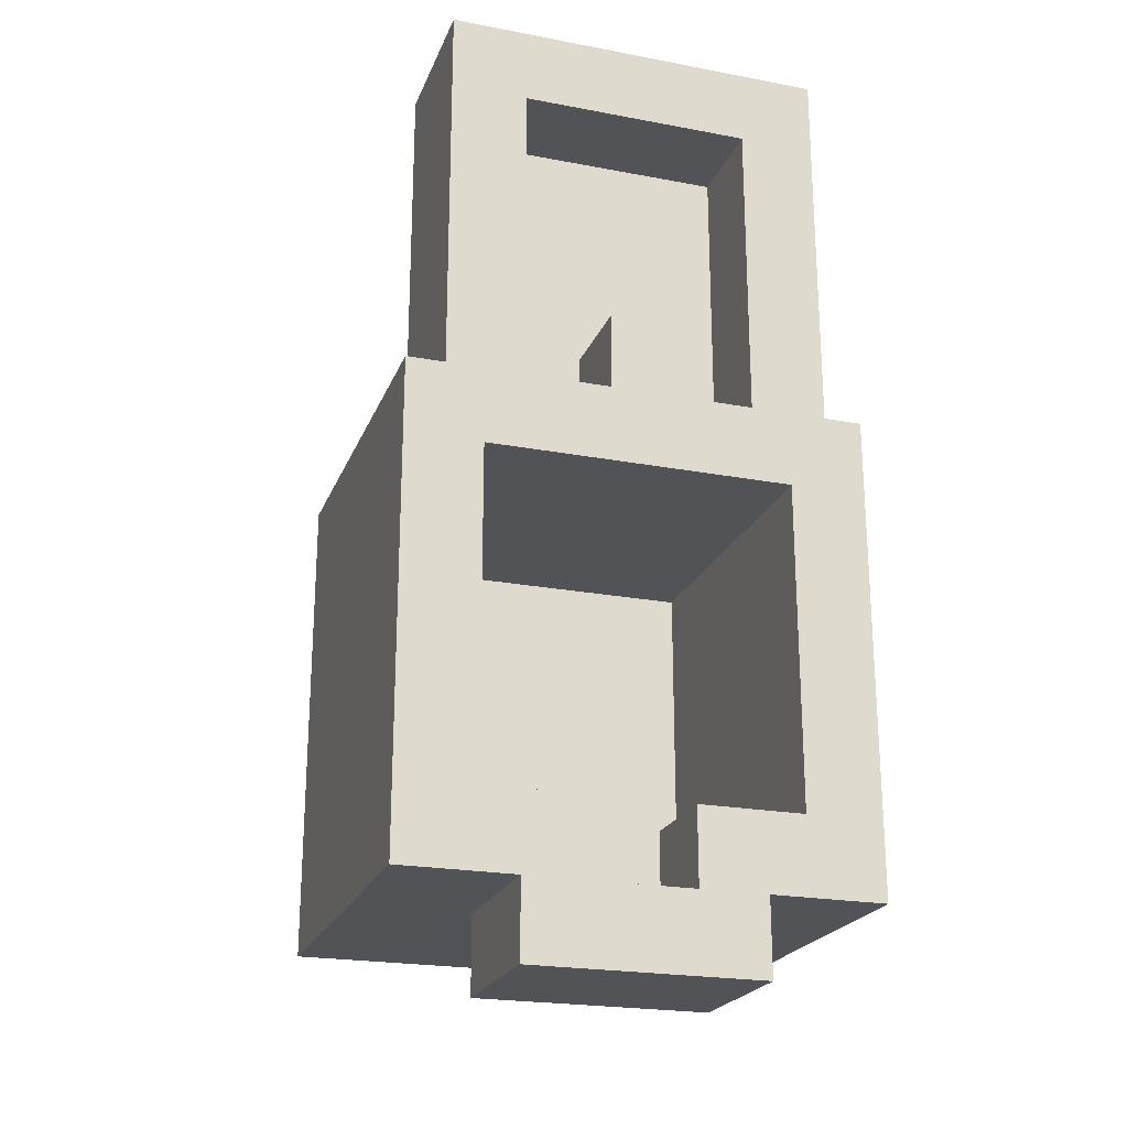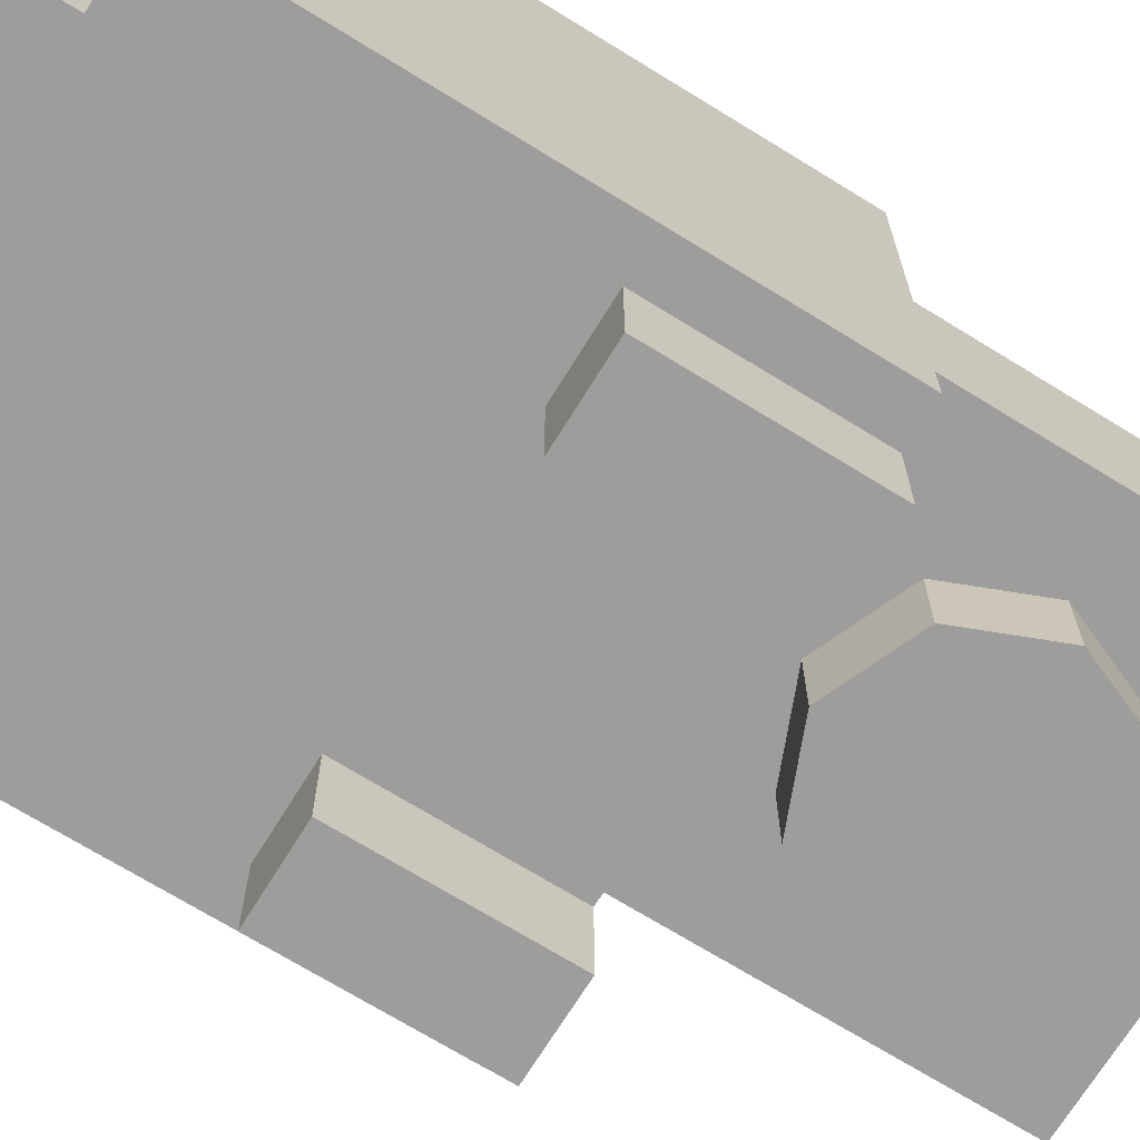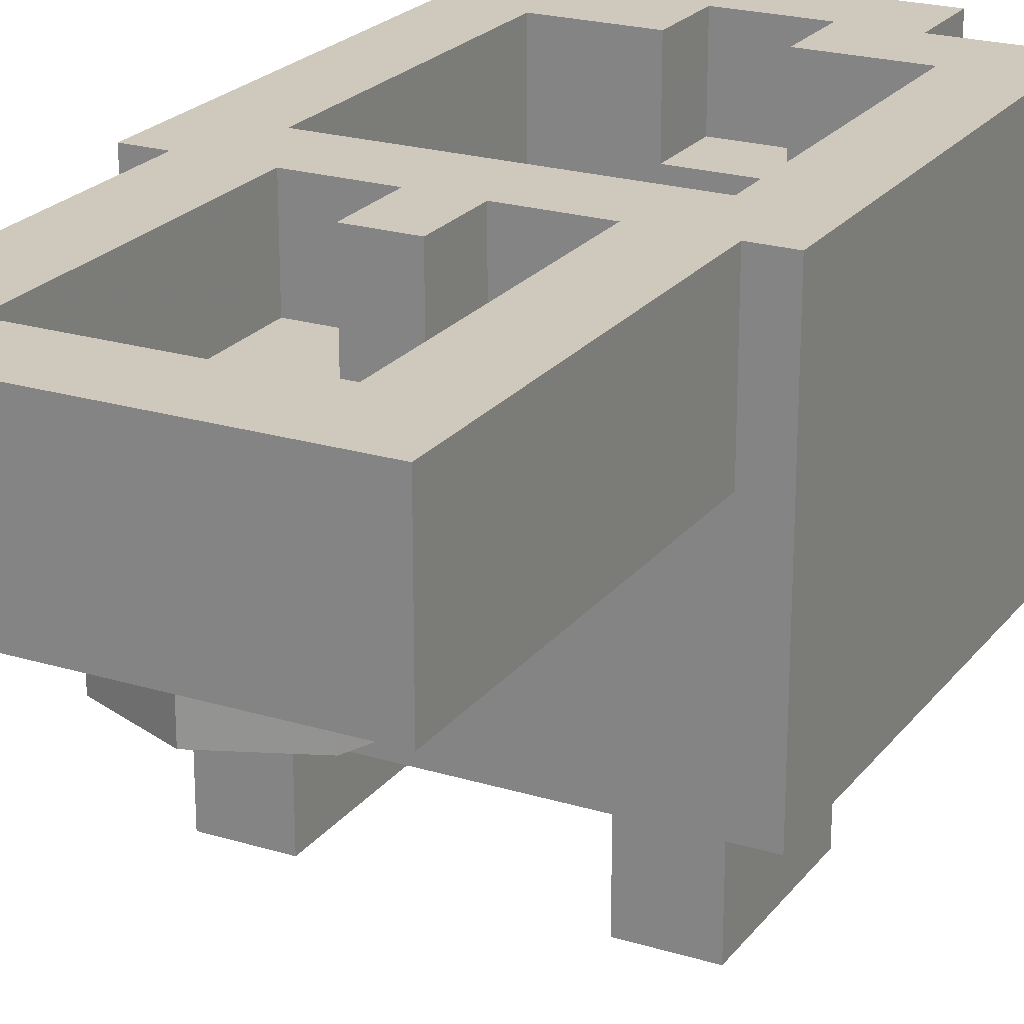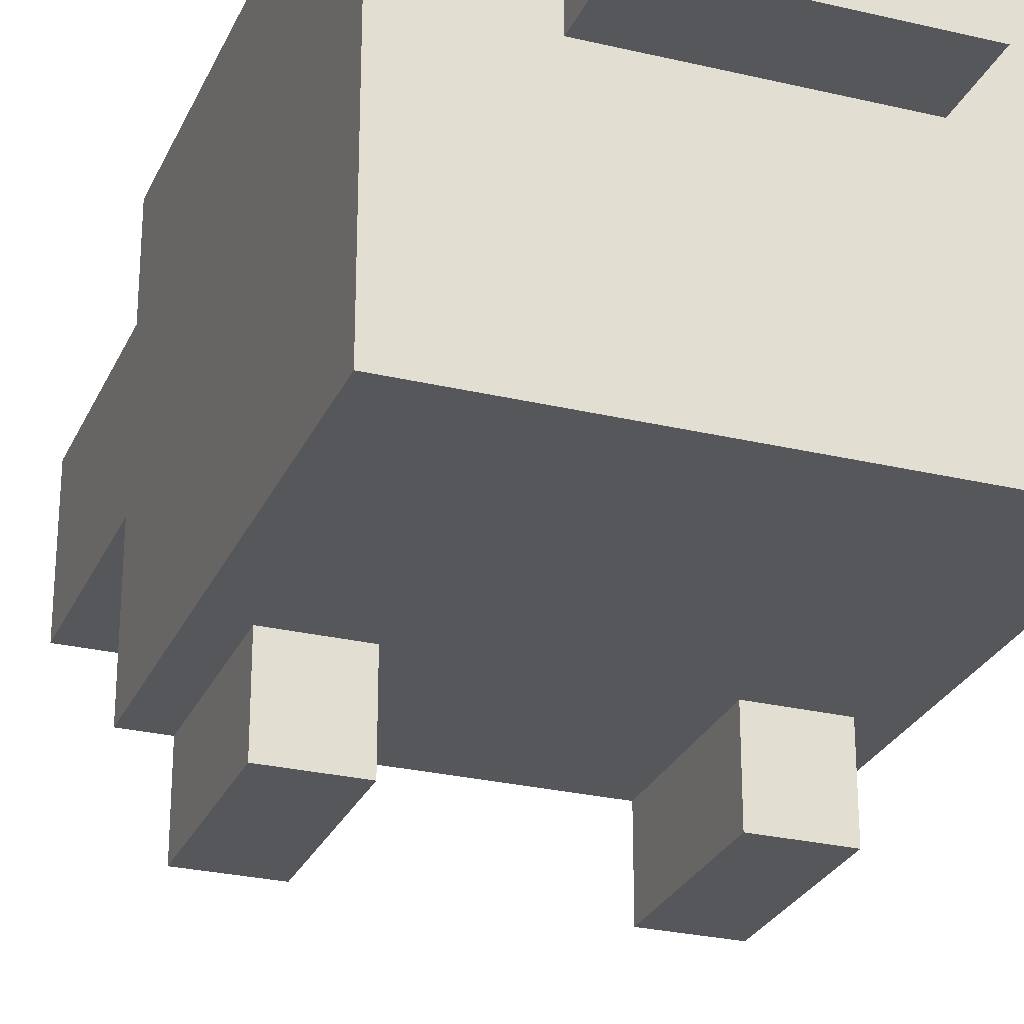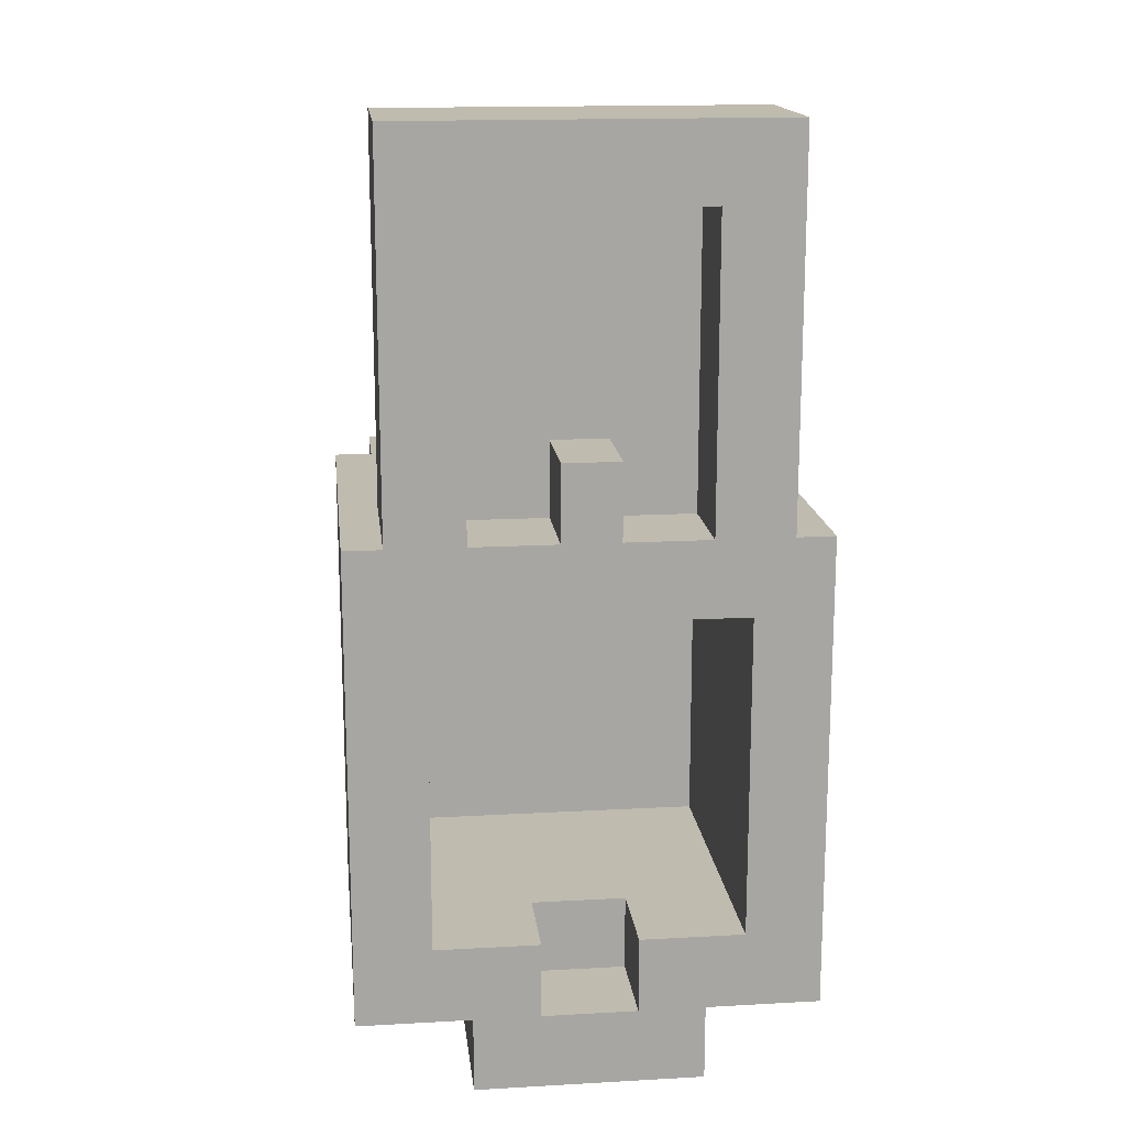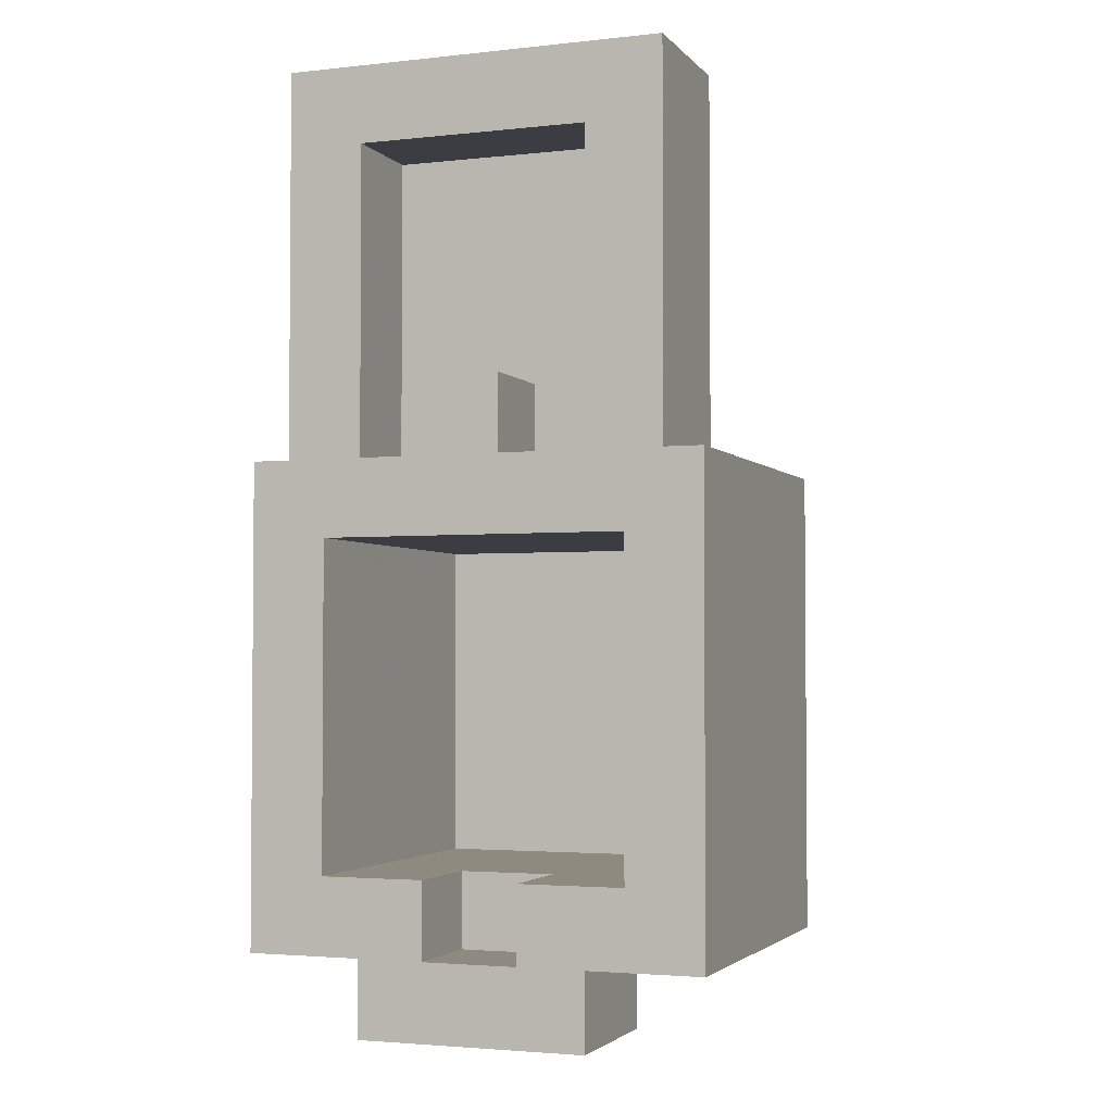
<metadata>
{"format":"obj","ext":"obj","renderer":"f3d","projection":"perspective","resolution":1024,"background":"white","views":[{"elev":-22.4,"azim":162.0,"up":"+Z"},{"elev":-70.5,"azim":-121.7,"up":"+Y"},{"elev":22.5,"azim":27.6,"up":"+Y"},{"elev":-27.0,"azim":159.7,"up":"+Y"},{"elev":16.2,"azim":173.5,"up":"+Z"},{"elev":-2.9,"azim":-159.6,"up":"+Z"}]}
</metadata>
<code>
v 0.2121 0 0.2121
v 0.3 0 0
v 0.3 -0.2 0
v 0.2121 -0.2 0.2121
v 0 0 0.3
v 0.2121 0 0.2121
v 0.2121 -0.2 0.2121
v 0 -0.2 0.3
v -0.2121 0 0.2121
v 0 0 0.3
v 0 -0.2 0.3
v -0.2121 -0.2 0.2121
v -0.3 0 0
v -0.2121 0 0.2121
v -0.2121 -0.2 0.2121
v -0.3 -0.2 0
v -0.2121 0 -0.2121
v -0.3 0 0
v -0.3 -0.2 0
v -0.2121 -0.2 -0.2121
v 0 0 -0.3
v -0.2121 0 -0.2121
v -0.2121 -0.2 -0.2121
v 0 -0.2 -0.3
v 0.2121 0 -0.2121
v 0 0 -0.3
v 0 -0.2 -0.3
v 0.2121 -0.2 -0.2121
v 0.3 0 0
v 0.2121 0 -0.2121
v 0.2121 -0.2 -0.2121
v 0.3 -0.2 0
v 0 -0.2 0
v 0.3 -0.2 0
v 0.2121 -0.2 0.2121
v 0 -0.2 0
v 0.2121 -0.2 0.2121
v 0 -0.2 0.3
v 0 -0.2 0
v 0 -0.2 0.3
v -0.2121 -0.2 0.2121
v 0 -0.2 0
v -0.2121 -0.2 0.2121
v -0.3 -0.2 0
v 0 -0.2 0
v -0.3 -0.2 0
v -0.2121 -0.2 -0.2121
v 0 -0.2 0
v -0.2121 -0.2 -0.2121
v 0 -0.2 -0.3
v 0 -0.2 0
v 0 -0.2 -0.3
v 0.2121 -0.2 -0.2121
v 0 -0.2 0
v 0.2121 -0.2 -0.2121
v 0.3 -0.2 0
v -0.5 0 0.5
v 0.5 0 0.5
v 0.5 0 -0.5
v -0.5 0 -0.5
v -0.5 0 0.5
v -0.5 0.4 0.5
v 0.5 0.4 0.5
v 0.5 0 0.5
v -0.5 0 -0.5
v -0.5 0.4 -0.5
v -0.5 0.4 0.5
v -0.5 0 0.5
v 0.5 0 0.5
v 0.5 0.4 0.5
v 0.5 0.4 -0.5
v 0.5 0 -0.5
v -0.3 0.15 0.3
v 0.3 0.15 0.3
v 0.3 0.15 -0.5
v -0.3 0.15 -0.5
v -0.3 0.15 0.3
v -0.3 0.4 0.3
v 0.3 0.4 0.3
v 0.3 0.15 0.3
v -0.3 0.15 -0.5
v -0.3 0.4 -0.5
v -0.3 0.4 0.3
v -0.3 0.15 0.3
v 0.3 0.15 0.3
v 0.3 0.4 0.3
v 0.3 0.4 -0.5
v 0.3 0.15 -0.5
v 0.6 0.4 -1.75
v 0.6 -0.6 -1.75
v 0.6 -0.6 -0.5
v 0.6 0.4 -0.5
v -0.6 0.4 -1.75
v -0.6 -0.6 -1.75
v -0.6 -0.6 -0.5
v -0.6 0.4 -0.5
v -0.3 -0.6 -0.95
v 0.3 -0.6 -0.95
v 0.3 -0.6 -0.5
v -0.3 -0.6 -0.5
v 0.6 -0.6 -0.5
v 0.5 -0.6 -0.5
v 0.5 -0.6 -0.95
v 0.6 -0.6 -1.75
v 0.6 -0.6 -1.75
v 0.5 -0.6 -0.95
v 0.3 -0.6 -0.95
v 0.6 -0.6 -1.75
v 0.3 -0.6 -0.95
v -0.3 -0.6 -0.95
v -0.6 -0.6 -1.75
v -0.3 -0.6 -0.95
v -0.5 -0.6 -0.95
v -0.6 -0.6 -1.75
v -0.6 -0.6 -1.75
v -0.5 -0.6 -0.95
v -0.5 -0.6 -0.5
v -0.6 -0.6 -0.5
v 0.3 0.4 0.3
v 0.5 0.4 0.5
v 0.5 0.4 -0.5
v 0.3 0.4 -0.5
v -0.5 0.4 0.5
v -0.3 0.4 0.3
v -0.3 0.4 -0.5
v -0.5 0.4 -0.5
v 0.5 0.4 0.5
v 0.3 0.4 0.3
v -0.3 0.4 0.3
v -0.5 0.4 0.5
v 0.075 0.4 -0.3
v 0.075 0.15 -0.3
v -0.075 0.15 -0.3
v -0.075 0.4 -0.3
v -0.075 0.4 -0.3
v -0.075 0.15 -0.3
v -0.075 0.15 -0.5
v -0.075 0.4 -0.5
v 0.075 0.15 -0.3
v 0.075 0.4 -0.3
v 0.075 0.4 -0.5
v 0.075 0.15 -0.5
v 0.075 0.4 -0.3
v -0.075 0.4 -0.3
v -0.075 0.4 -0.5
v 0.075 0.4 -0.5
v -0.4 -0.45 -0.7
v 0.4 -0.45 -0.7
v 0.4 -0.45 -1.55
v -0.4 -0.45 -1.55
v -0.4 -0.45 -0.7
v -0.4 0.4 -0.7
v 0.4 0.4 -0.7
v 0.4 -0.45 -0.7
v -0.4 -0.45 -1.55
v -0.4 0.4 -1.55
v -0.4 0.4 -0.7
v -0.4 -0.45 -0.7
v 0.4 -0.45 -0.7
v 0.4 0.4 -0.7
v 0.4 0.4 -1.55
v 0.4 -0.45 -1.55
v 0.125 0.15 -1.75
v -0.125 0.15 -1.75
v -0.125 0.15 -1.55
v 0.125 0.15 -1.55
v 0.125 0.15 -1.75
v 0.125 0.4 -1.75
v -0.125 0.4 -1.75
v -0.125 0.15 -1.75
v 0.125 0.15 -1.55
v 0.125 0.4 -1.55
v 0.125 0.4 -1.75
v 0.125 0.15 -1.75
v -0.125 0.15 -1.75
v -0.125 0.4 -1.75
v -0.125 0.4 -1.55
v -0.125 0.15 -1.55
v -0.3 0 -1.95
v 0.3 0 -1.95
v 0.3 0 -1.75
v -0.3 0 -1.75
v 0.3 0 -1.95
v 0.3 0.4 -1.95
v 0.3 0.4 -1.75
v 0.3 0 -1.75
v -0.3 0 -1.75
v -0.3 0.4 -1.75
v -0.3 0.4 -1.95
v -0.3 0 -1.95
v 0.3 -0.825 -0.95
v 0.5 -0.825 -0.95
v 0.5 -0.825 -0.5
v 0.3 -0.825 -0.5
v 0.3 -0.825 -0.95
v 0.3 -0.6 -0.95
v 0.5 -0.6 -0.95
v 0.5 -0.825 -0.95
v 0.3 -0.825 -0.5
v 0.3 -0.6 -0.5
v 0.3 -0.6 -0.95
v 0.3 -0.825 -0.95
v 0.5 -0.825 -0.5
v 0.5 -0.6 -0.5
v 0.3 -0.6 -0.5
v 0.3 -0.825 -0.5
v 0.5 -0.825 -0.95
v 0.5 -0.6 -0.95
v 0.5 -0.6 -0.5
v 0.5 -0.825 -0.5
v -0.5 -0.825 -0.95
v -0.3 -0.825 -0.95
v -0.3 -0.825 -0.5
v -0.5 -0.825 -0.5
v -0.5 -0.825 -0.95
v -0.5 -0.6 -0.95
v -0.3 -0.6 -0.95
v -0.3 -0.825 -0.95
v -0.5 -0.825 -0.5
v -0.5 -0.6 -0.5
v -0.5 -0.6 -0.95
v -0.5 -0.825 -0.95
v -0.3 -0.825 -0.5
v -0.3 -0.6 -0.5
v -0.5 -0.6 -0.5
v -0.5 -0.825 -0.5
v -0.3 -0.825 -0.95
v -0.3 -0.6 -0.95
v -0.3 -0.6 -0.5
v -0.3 -0.825 -0.5
v 0.6 0.4 -0.5
v 0.4 0.4 -0.7
v 0.5 0.4 -0.5
v 0.5 0.4 -0.5
v 0.4 0.4 -0.7
v 0.3 0.4 -0.5
v 0.3 0.4 -0.5
v 0.4 0.4 -0.7
v 0.075 0.4 -0.5
v 0.4 0.4 -0.7
v -0.4 0.4 -0.7
v -0.075 0.4 -0.5
v 0.075 0.4 -0.5
v -0.075 0.4 -0.5
v -0.4 0.4 -0.7
v -0.3 0.4 -0.5
v -0.3 0.4 -0.5
v -0.4 0.4 -0.7
v -0.5 0.4 -0.5
v -0.5 0.4 -0.5
v -0.4 0.4 -0.7
v -0.6 0.4 -0.5
v 0.4 0.4 -1.55
v 0.4 0.4 -0.7
v 0.6 0.4 -0.5
v 0.6 0.4 -1.75
v -0.6 0.4 -1.75
v -0.6 0.4 -0.5
v -0.4 0.4 -0.7
v -0.4 0.4 -1.55
v 0.4 -0.45 -1.55
v 0.125 0.15 -1.55
v -0.125 0.15 -1.55
v -0.4 -0.45 -1.55
v 0.125 0.4 -1.55
v 0.125 0.15 -1.55
v 0.4 -0.45 -1.55
v 0.4 0.4 -1.55
v -0.125 0.4 -1.55
v -0.4 0.4 -1.55
v -0.4 -0.45 -1.55
v -0.125 0.15 -1.55
v -0.6 0.4 -1.75
v -0.4 0.4 -1.55
v -0.125 0.4 -1.55
v -0.3 0.4 -1.75
v 0.3 0.4 -1.75
v 0.125 0.4 -1.55
v 0.4 0.4 -1.55
v 0.6 0.4 -1.75
v -0.125 0.4 -1.55
v -0.125 0.4 -1.75
v -0.3 0.4 -1.95
v -0.3 0.4 -1.75
v 0.3 0.4 -1.75
v 0.3 0.4 -1.95
v 0.125 0.4 -1.75
v 0.125 0.4 -1.55
v 0.3 0.4 -1.95
v -0.3 0.4 -1.95
v -0.125 0.4 -1.75
v 0.125 0.4 -1.75
v -0.3 0.15 -0.5
v -0.075 0.15 -0.5
v -0.075 0.4 -0.5
v -0.3 0.4 -0.5
v 0.075 0.15 -0.5
v 0.3 0.15 -0.5
v 0.3 0.4 -0.5
v 0.075 0.4 -0.5
v 0.3 -0.6 -0.5
v 0.5 -0.6 -0.5
v 0.5 0 -0.5
v 0.6 0.4 -0.5
v 0.5 0.4 -0.5
v 0.5 0 -0.5
v 0.6 -0.6 -0.5
v -0.5 0.4 -0.5
v -0.6 0.4 -0.5
v -0.6 -0.6 -0.5
v -0.5 0 -0.5
v -0.6 -0.6 -0.5
v -0.5 -0.6 -0.5
v -0.5 0 -0.5
v -0.5 0 -0.5
v -0.5 -0.6 -0.5
v -0.3 -0.6 -0.5
v 0.5 -0.6 -0.5
v 0.6 -0.6 -0.5
v 0.5 0 -0.5
v -0.3 -0.6 -0.5
v 0.3 -0.6 -0.5
v 0.5 0 -0.5
v -0.5 0 -0.5
v 0.3 0.4 -1.95
v 0.3 0 -1.95
v -0.3 0 -1.95
v -0.3 0.4 -1.95
v -0.6 -0.6 -1.75
v -0.3 0 -1.75
v 0.3 0 -1.75
v 0.6 -0.6 -1.75
v 0.3 0.4 -1.75
v 0.6 0.4 -1.75
v 0.6 -0.6 -1.75
v 0.3 0 -1.75
v -0.3 0 -1.75
v -0.6 -0.6 -1.75
v -0.6 0.4 -1.75
v -0.3 0.4 -1.75
g mesh908162
f 1 3 2
f 3 1 4
f 5 7 6
f 7 5 8
f 9 11 10
f 11 9 12
f 13 15 14
f 15 13 16
f 17 19 18
f 19 17 20
f 21 23 22
f 23 21 24
f 25 27 26
f 27 25 28
f 29 31 30
f 31 29 32
g mesh908164
f 33 34 35
f 36 37 38
f 39 40 41
f 42 43 44
f 45 46 47
f 48 49 50
f 51 52 53
f 54 55 56
g mesh908167
f 57 59 58
f 59 57 60
f 61 63 62
f 63 61 64
f 65 67 66
f 67 65 68
f 69 71 70
f 71 69 72
g mesh908169
f 73 74 75
f 75 76 73
f 77 78 79
f 79 80 77
f 81 82 83
f 83 84 81
f 85 86 87
f 87 88 85
g mesh908171
f 89 91 90
f 91 89 92
g mesh908173
f 93 94 95
f 95 96 93
g mesh908176
f 97 98 99
f 99 100 97
f 101 102 103
f 103 104 101
f 105 106 107
f 108 109 110
f 110 111 108
f 112 113 114
f 115 116 117
f 117 118 115
f 119 120 121
f 121 122 119
f 123 124 125
f 125 126 123
f 127 128 129
f 129 130 127
g mesh908178
f 131 133 132
f 133 131 134
g mesh908179
f 135 137 136
f 137 135 138
g mesh908180
f 139 141 140
f 141 139 142
g mesh908181
f 143 145 144
f 145 143 146
g mesh908183
f 147 148 149
f 149 150 147
f 151 152 153
f 153 154 151
f 155 156 157
f 157 158 155
f 159 160 161
f 161 162 159
g mesh908185
f 163 164 165
f 165 166 163
f 167 168 169
f 169 170 167
f 171 172 173
f 173 174 171
f 175 176 177
f 177 178 175
g mesh908187
f 179 180 181
f 181 182 179
f 183 184 185
f 185 186 183
f 187 188 189
f 189 190 187
g mesh908189
f 191 192 193
f 193 194 191
f 195 196 197
f 197 198 195
f 199 200 201
f 201 202 199
f 203 204 205
f 205 206 203
f 207 208 209
f 209 210 207
g mesh908191
f 211 212 213
f 213 214 211
f 215 216 217
f 217 218 215
f 219 220 221
f 221 222 219
f 223 224 225
f 225 226 223
f 227 228 229
f 229 230 227
f 231 232 233
f 234 235 236
f 237 238 239
f 240 241 242
f 242 243 240
f 244 245 246
f 247 248 249
f 250 251 252
f 253 254 255
f 255 256 253
f 257 258 259
f 259 260 257
f 261 262 263
f 263 264 261
f 265 266 267
f 267 268 265
f 269 270 271
f 271 272 269
f 273 274 275
f 275 276 273
f 277 278 279
f 279 280 277
f 281 282 283
f 283 284 281
f 285 286 287
f 287 288 285
f 289 290 291
f 291 292 289
g mesh908193
f 293 294 295
f 295 296 293
g mesh908195
f 297 298 299
f 299 300 297
f 301 302 303
f 304 305 306
f 306 307 304
f 308 309 310
f 310 311 308
f 312 313 314
f 315 316 317
f 318 319 320
f 321 322 323
f 323 324 321
f 325 326 327
f 327 328 325
f 329 330 331
f 331 332 329
f 333 334 335
f 335 336 333
f 337 338 339
f 339 340 337

</code>
